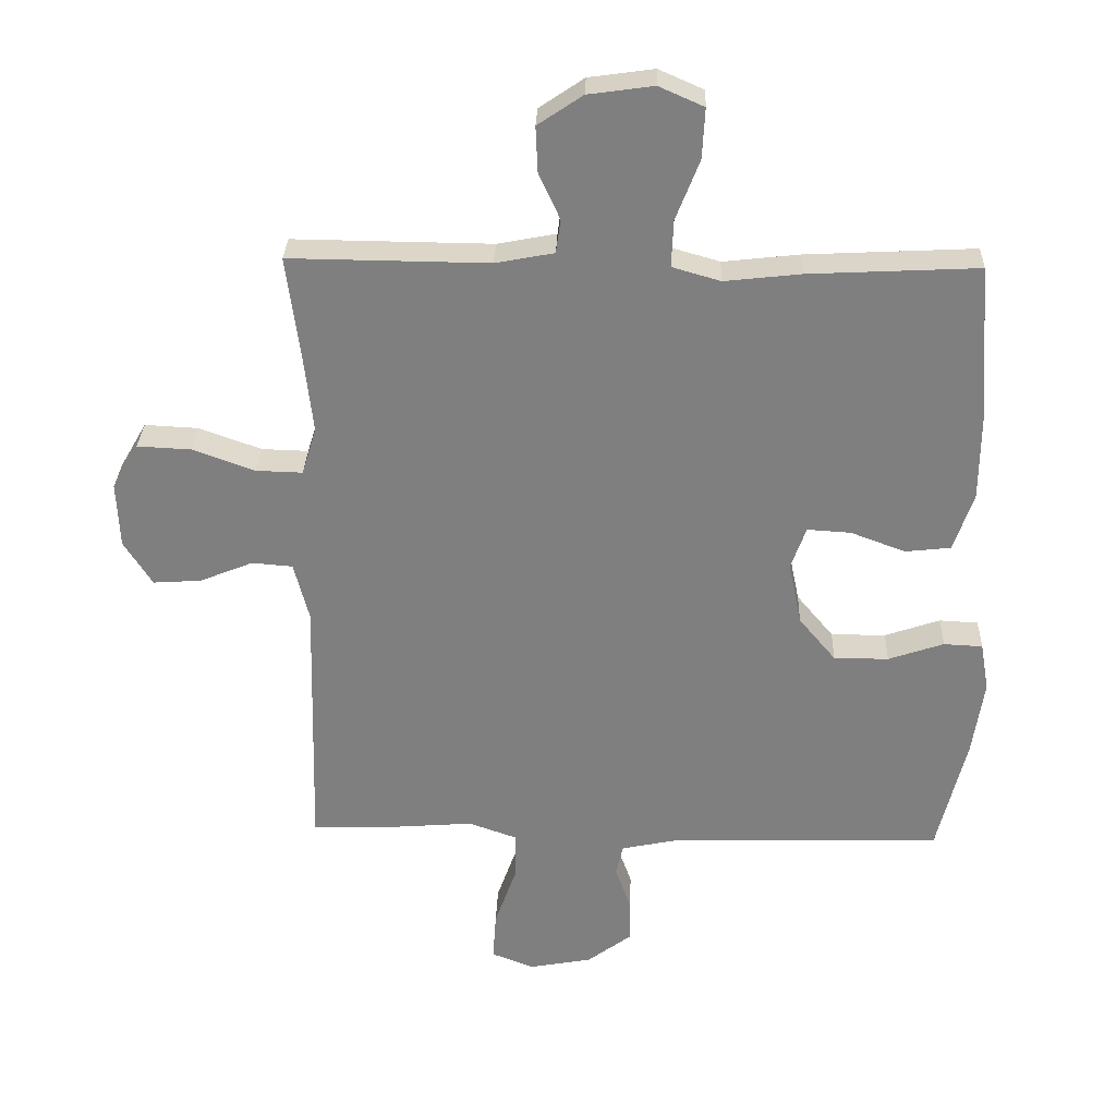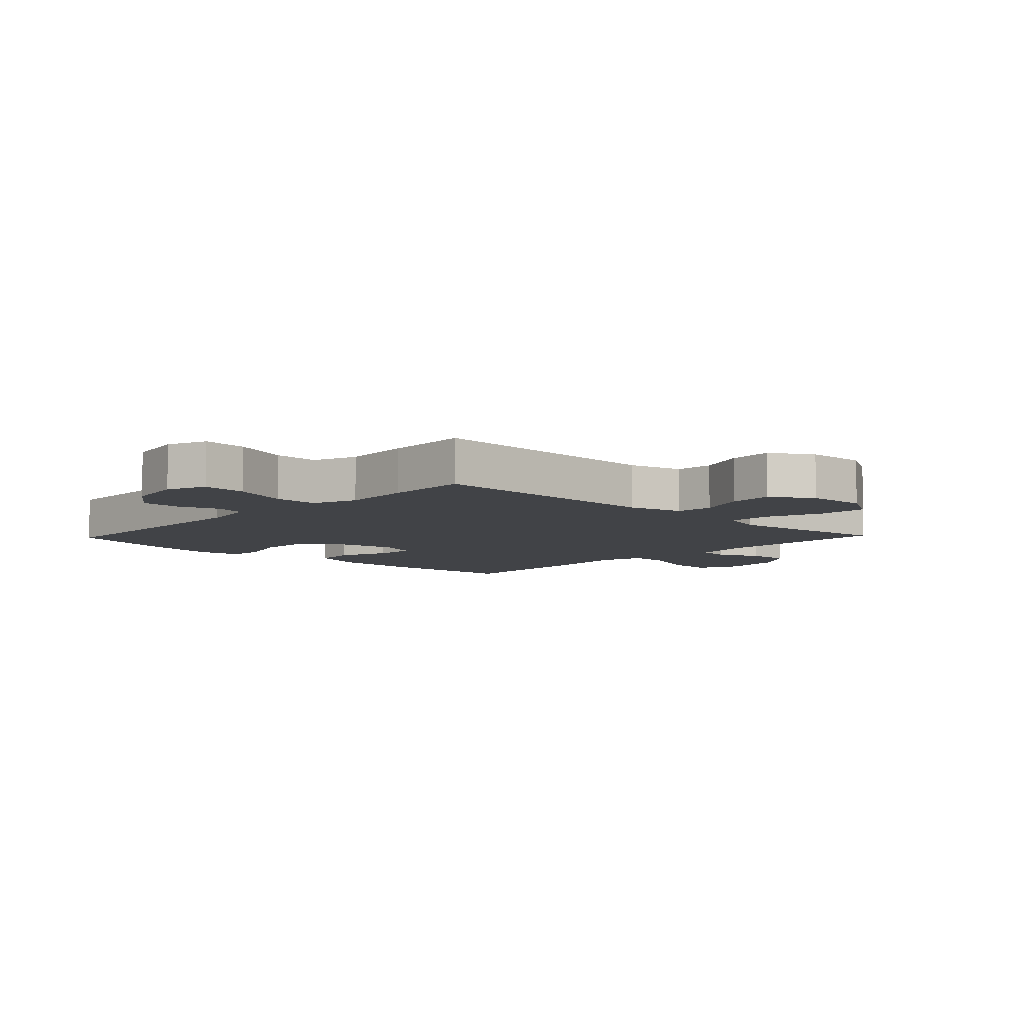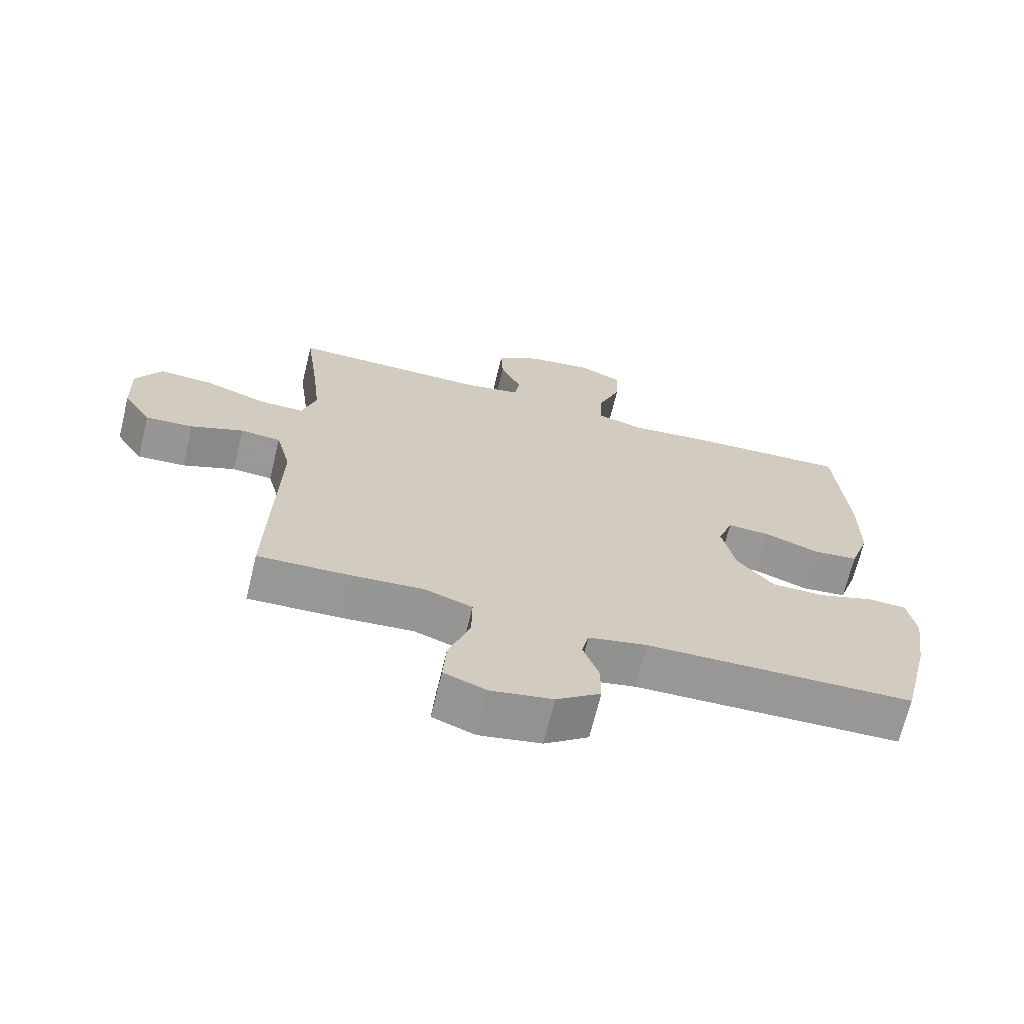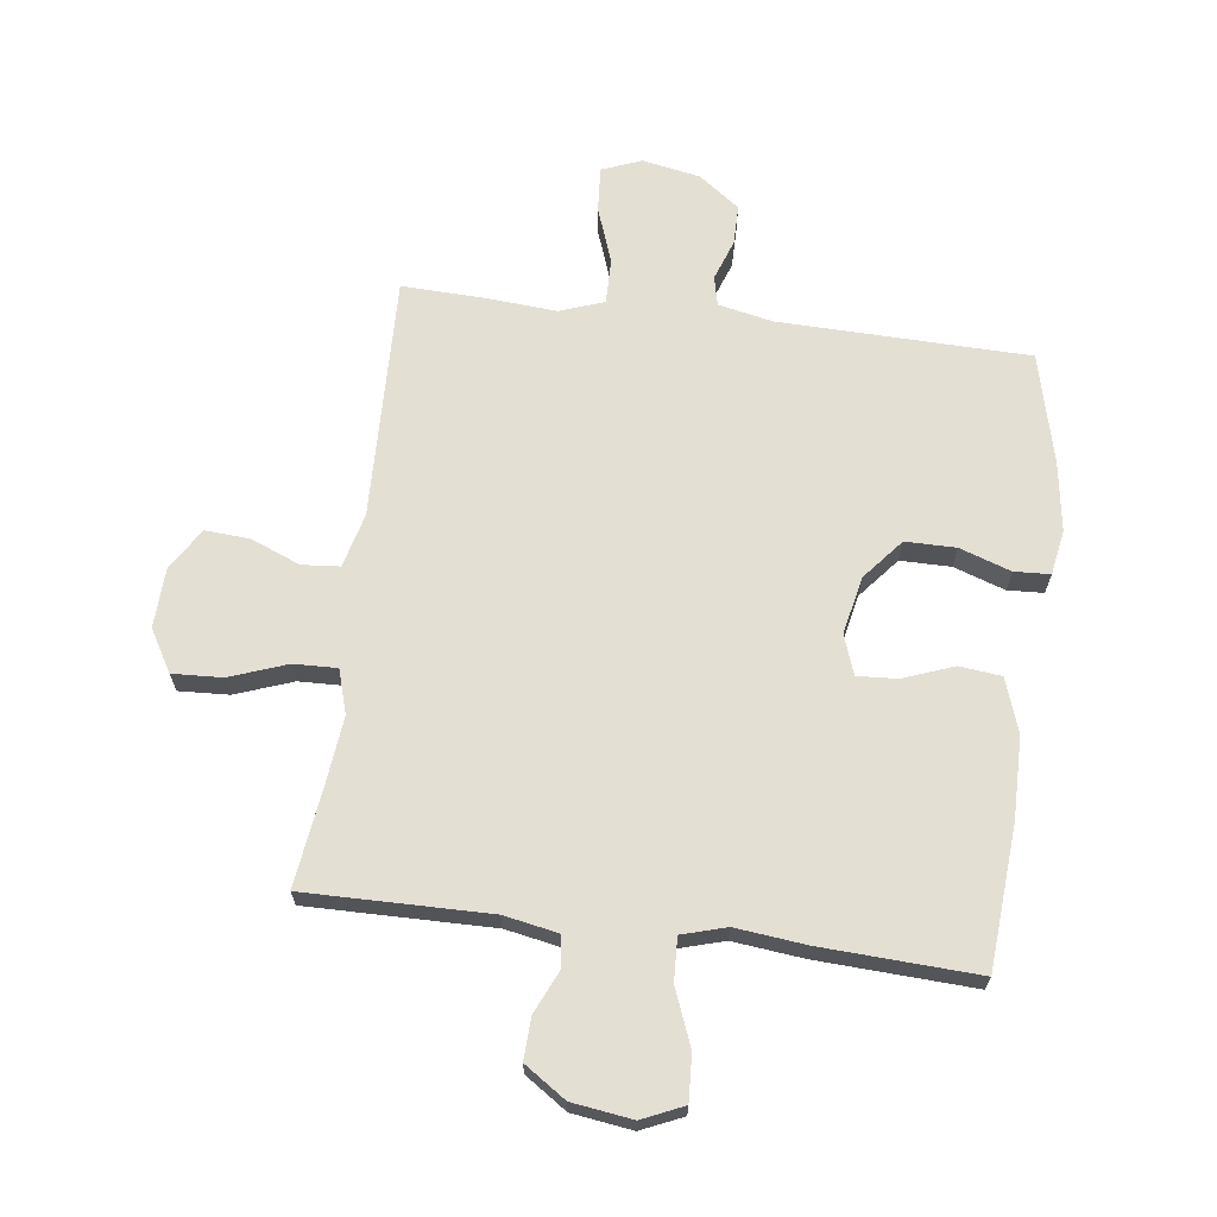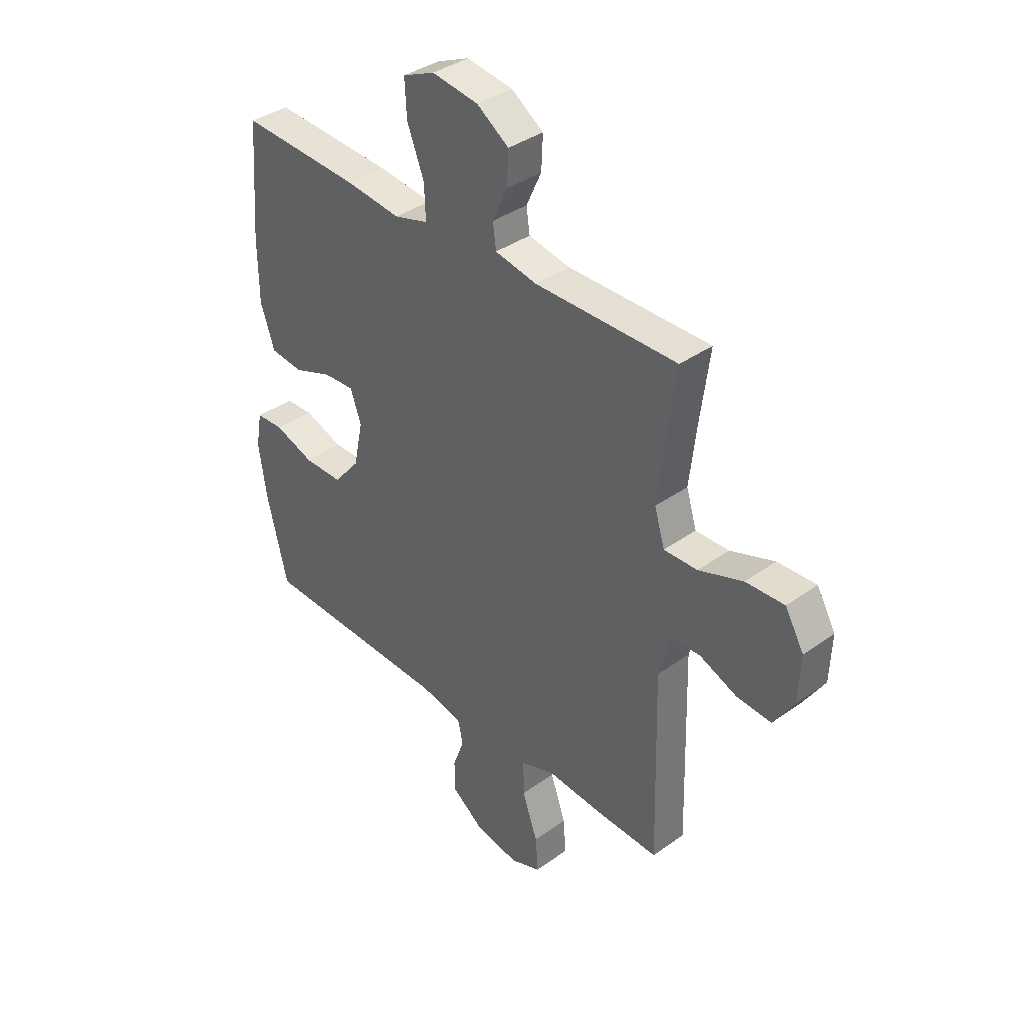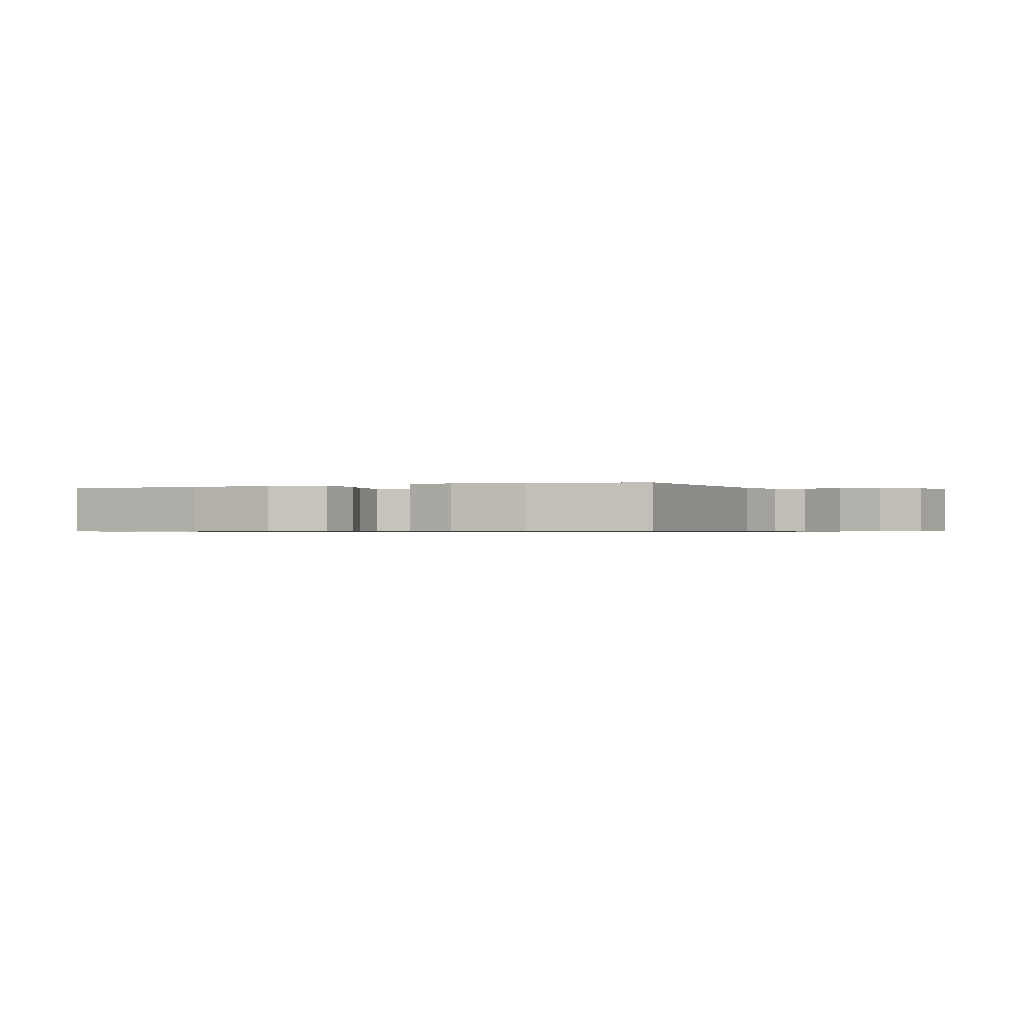
<metadata>
{"format":"obj","ext":"obj","renderer":"f3d","projection":"perspective","resolution":1024,"background":"white","views":[{"elev":30.0,"azim":2.0,"up":"+Z"},{"elev":-7.1,"azim":-133.6,"up":"+Y"},{"elev":-68.4,"azim":-13.6,"up":"+Z"},{"elev":66.7,"azim":7.2,"up":"+Y"},{"elev":37.4,"azim":-132.6,"up":"+Z"},{"elev":-0.6,"azim":114.0,"up":"+Y"}]}
</metadata>
<code>
v 0.5 0.07 0.5
v 0.518 0.07 0.264
v 0.517 0.07 0.131
v 0.487 0.07 0.043
v 0.418 0.07 0.035
v 0.335 0.07 0.066
v 0.269 0.07 0.07
v 0.246 0.07 0.005
v 0.266 0.07 -0.09
v 0.322 0.07 -0.157
v 0.405 0.07 -0.157
v 0.489 0.07 -0.128
v 0.548 0.07 -0.131
v 0.561 0.07 -0.205
v 0.544 0.07 -0.32
v 0.5 0.07 -0.5
v 0.09 0.07 -0.51
v 0 0.07 -0.529
v -0.011 0.07 -0.577
v 0.013 0.07 -0.644
v 0.013 0.07 -0.71
v -0.054 0.07 -0.76
v -0.149 0.07 -0.778
v -0.214 0.07 -0.753
v -0.209 0.07 -0.679
v -0.176 0.07 -0.586
v -0.175 0.07 -0.512
v -0.248 0.07 -0.486
v -0.363 0.07 -0.495
v -0.5 0.07 -0.5
v -0.489 0.07 -0.099
v -0.512 0.07 -0.01
v -0.574 0.07 -0.005
v -0.655 0.07 -0.038
v -0.728 0.07 -0.043
v -0.771 0.07 0.025
v -0.775 0.07 0.124
v -0.735 0.07 0.193
v -0.653 0.07 0.189
v -0.559 0.07 0.155
v -0.488 0.07 0.153
v -0.466 0.07 0.225
v -0.479 0.07 0.341
v -0.5 0.07 0.5
v -0.198 0.07 0.497
v -0.109 0.07 0.514
v -0.102 0.07 0.565
v -0.134 0.07 0.635
v -0.137 0.07 0.704
v -0.069 0.07 0.75
v 0.03 0.07 0.764
v 0.098 0.07 0.734
v 0.094 0.07 0.658
v 0.058 0.07 0.566
v 0.055 0.07 0.495
v 0.128 0.07 0.474
v 0.244 0.07 0.487
v 0.5 0 0.5
v 0.518 0 0.264
v 0.517 0 0.131
v 0.487 0 0.043
v 0.418 0 0.035
v 0.335 0 0.066
v 0.269 0 0.07
v 0.246 0 0.005
v 0.266 0 -0.09
v 0.322 0 -0.157
v 0.405 0 -0.157
v 0.489 0 -0.128
v 0.548 0 -0.131
v 0.561 0 -0.205
v 0.544 0 -0.32
v 0.5 0 -0.5
v 0.09 0 -0.51
v 0 0 -0.529
v -0.011 0 -0.577
v 0.013 0 -0.644
v 0.013 0 -0.71
v -0.054 0 -0.76
v -0.149 0 -0.778
v -0.214 0 -0.753
v -0.209 0 -0.679
v -0.176 0 -0.586
v -0.175 0 -0.512
v -0.248 0 -0.486
v -0.363 0 -0.495
v -0.5 0 -0.5
v -0.489 0 -0.099
v -0.512 0 -0.01
v -0.574 0 -0.005
v -0.655 0 -0.038
v -0.728 0 -0.043
v -0.771 0 0.025
v -0.775 0 0.124
v -0.735 0 0.193
v -0.653 0 0.189
v -0.559 0 0.155
v -0.488 0 0.153
v -0.466 0 0.225
v -0.479 0 0.341
v -0.5 0 0.5
v -0.198 0 0.497
v -0.109 0 0.514
v -0.102 0 0.565
v -0.134 0 0.635
v -0.137 0 0.704
v -0.069 0 0.75
v 0.03 0 0.764
v 0.098 0 0.734
v 0.094 0 0.658
v 0.058 0 0.566
v 0.055 0 0.495
v 0.128 0 0.474
v 0.244 0 0.487
f 56 57 1 2
f 55 56 2 3
f 51 52 53 54
f 51 54 55
f 50 51 55
f 47 48 49 50
f 46 47 50 55
f 45 46 55 3
f 43 44 45 3
f 37 38 39 40
f 37 40 41
f 36 37 41
f 33 34 35 36
f 32 33 36 41
f 31 32 41 42
f 28 29 30 31
f 27 28 31 42
f 23 24 25 26
f 23 26 27
f 22 23 27
f 19 20 21 22
f 18 19 22 27
f 17 18 27 42
f 11 12 13 14
f 10 11 14 15
f 3 4 5 6
f 3 6 7
f 43 3 7
f 42 43 7 8
f 17 42 8 9
f 10 15 16 17
f 9 10 17
f 59 58 114 113
f 60 59 113 112
f 111 110 109 108
f 112 111 108
f 112 108 107
f 107 106 105 104
f 112 107 104 103
f 60 112 103 102
f 60 102 101 100
f 97 96 95 94
f 98 97 94
f 98 94 93
f 93 92 91 90
f 98 93 90 89
f 99 98 89 88
f 88 87 86 85
f 99 88 85 84
f 83 82 81 80
f 84 83 80
f 84 80 79
f 79 78 77 76
f 84 79 76 75
f 99 84 75 74
f 71 70 69 68
f 72 71 68 67
f 63 62 61 60
f 64 63 60
f 64 60 100
f 65 64 100 99
f 66 65 99 74
f 74 73 72 67
f 74 67 66
f 1 58 59 2
f 2 59 60 3
f 3 60 61 4
f 4 61 62 5
f 5 62 63 6
f 6 63 64 7
f 7 64 65 8
f 8 65 66 9
f 9 66 67 10
f 10 67 68 11
f 11 68 69 12
f 12 69 70 13
f 13 70 71 14
f 14 71 72 15
f 15 72 73 16
f 16 73 74 17
f 17 74 75 18
f 18 75 76 19
f 19 76 77 20
f 20 77 78 21
f 21 78 79 22
f 22 79 80 23
f 23 80 81 24
f 24 81 82 25
f 25 82 83 26
f 26 83 84 27
f 27 84 85 28
f 28 85 86 29
f 29 86 87 30
f 30 87 88 31
f 31 88 89 32
f 32 89 90 33
f 33 90 91 34
f 34 91 92 35
f 35 92 93 36
f 36 93 94 37
f 37 94 95 38
f 38 95 96 39
f 39 96 97 40
f 40 97 98 41
f 41 98 99 42
f 42 99 100 43
f 43 100 101 44
f 44 101 102 45
f 45 102 103 46
f 46 103 104 47
f 47 104 105 48
f 48 105 106 49
f 49 106 107 50
f 50 107 108 51
f 51 108 109 52
f 52 109 110 53
f 53 110 111 54
f 54 111 112 55
f 55 112 113 56
f 56 113 114 57
f 57 114 58 1

</code>
